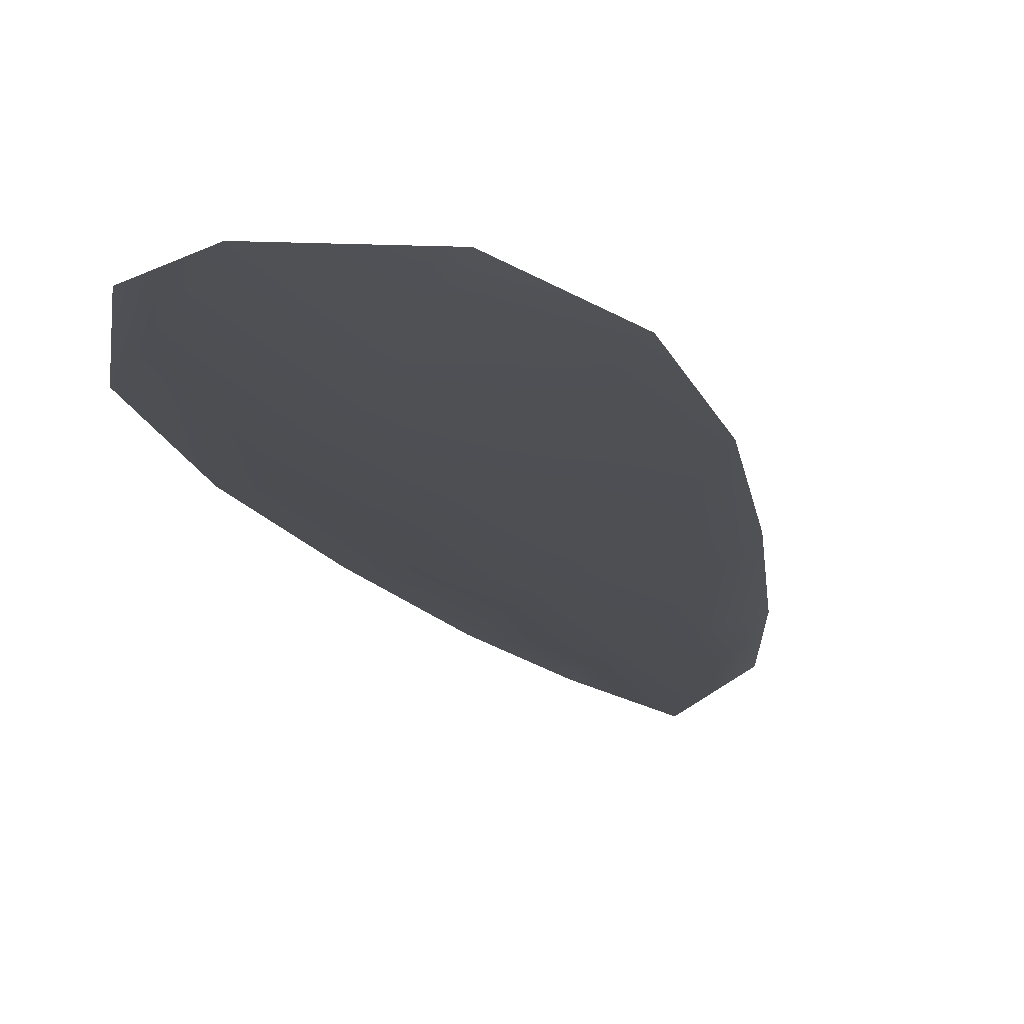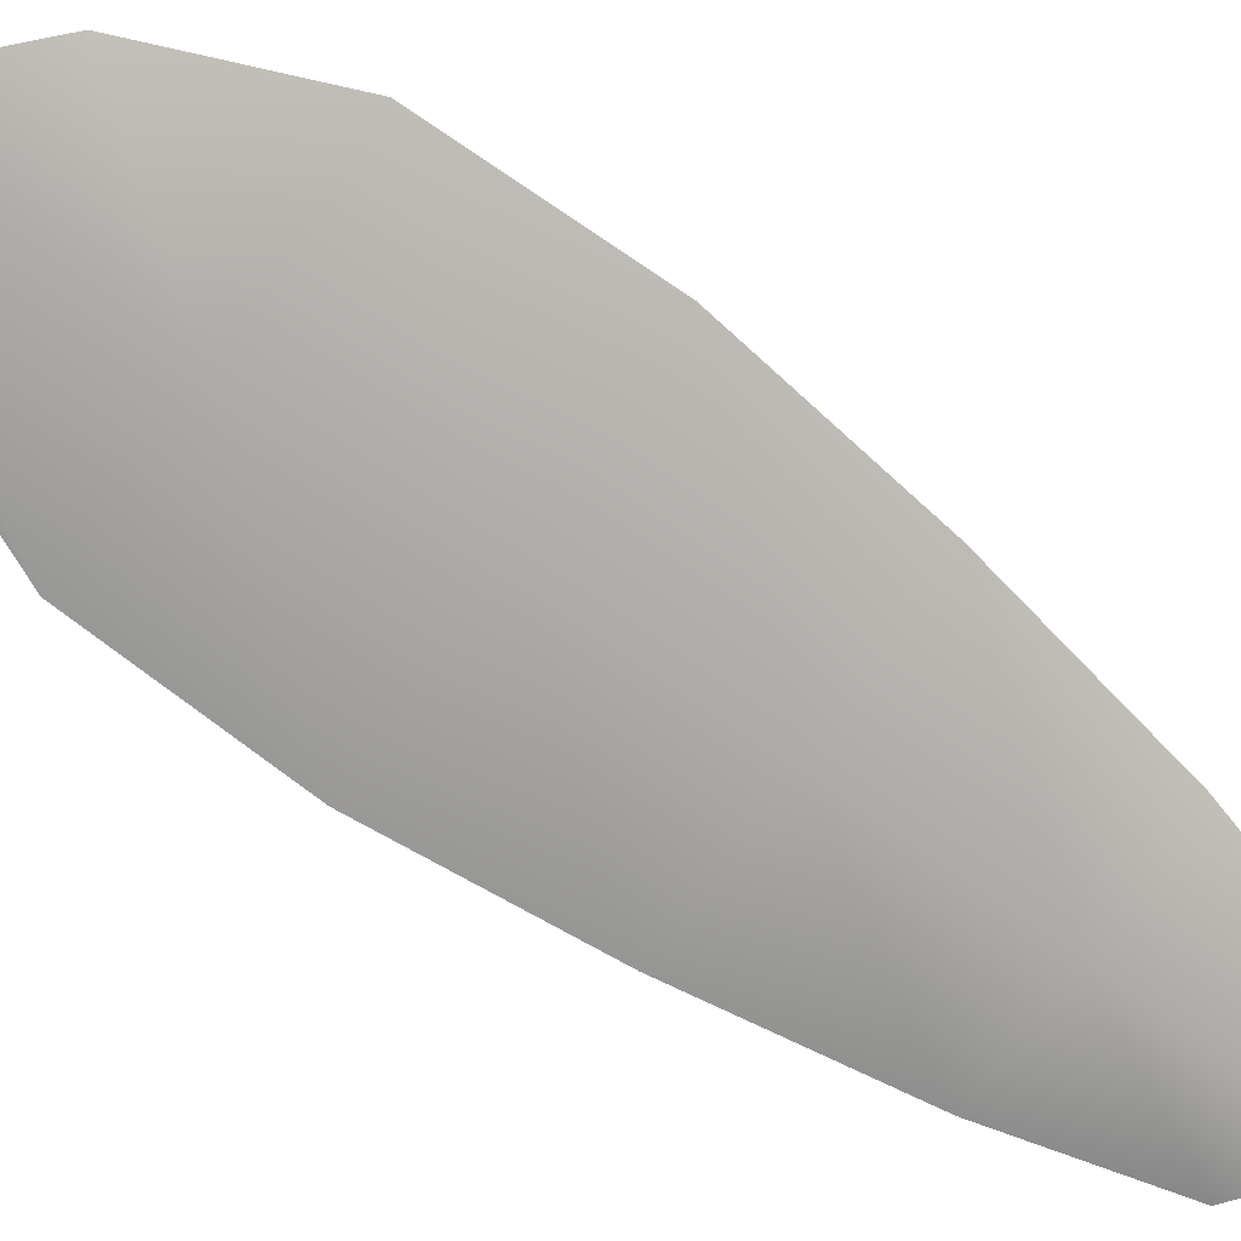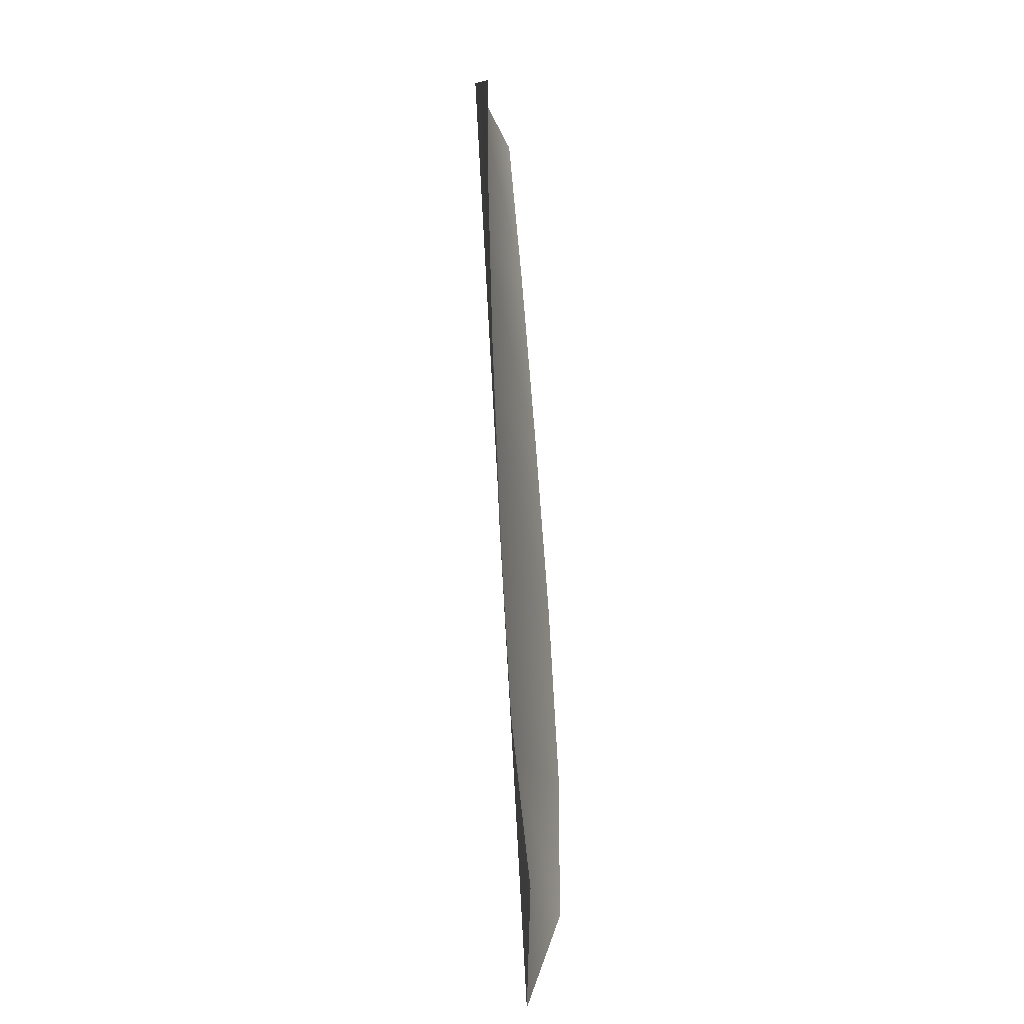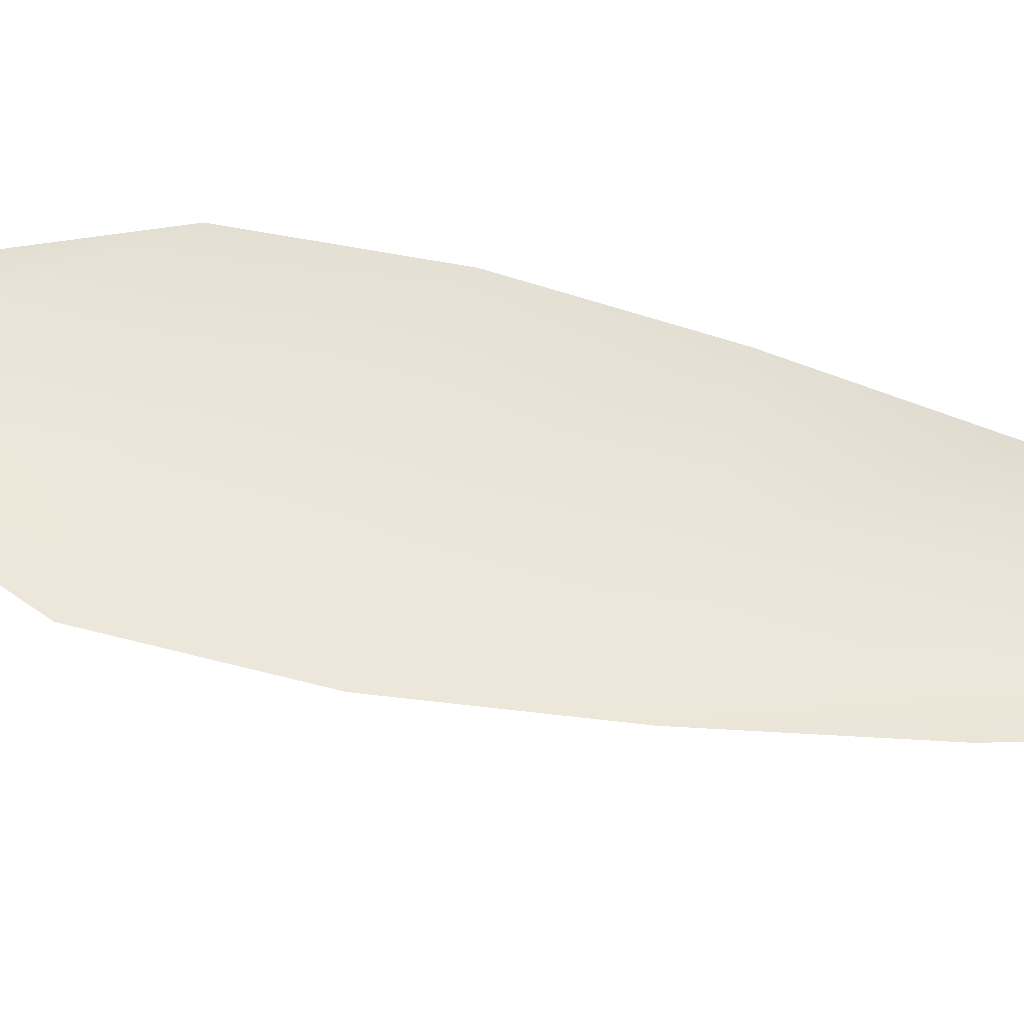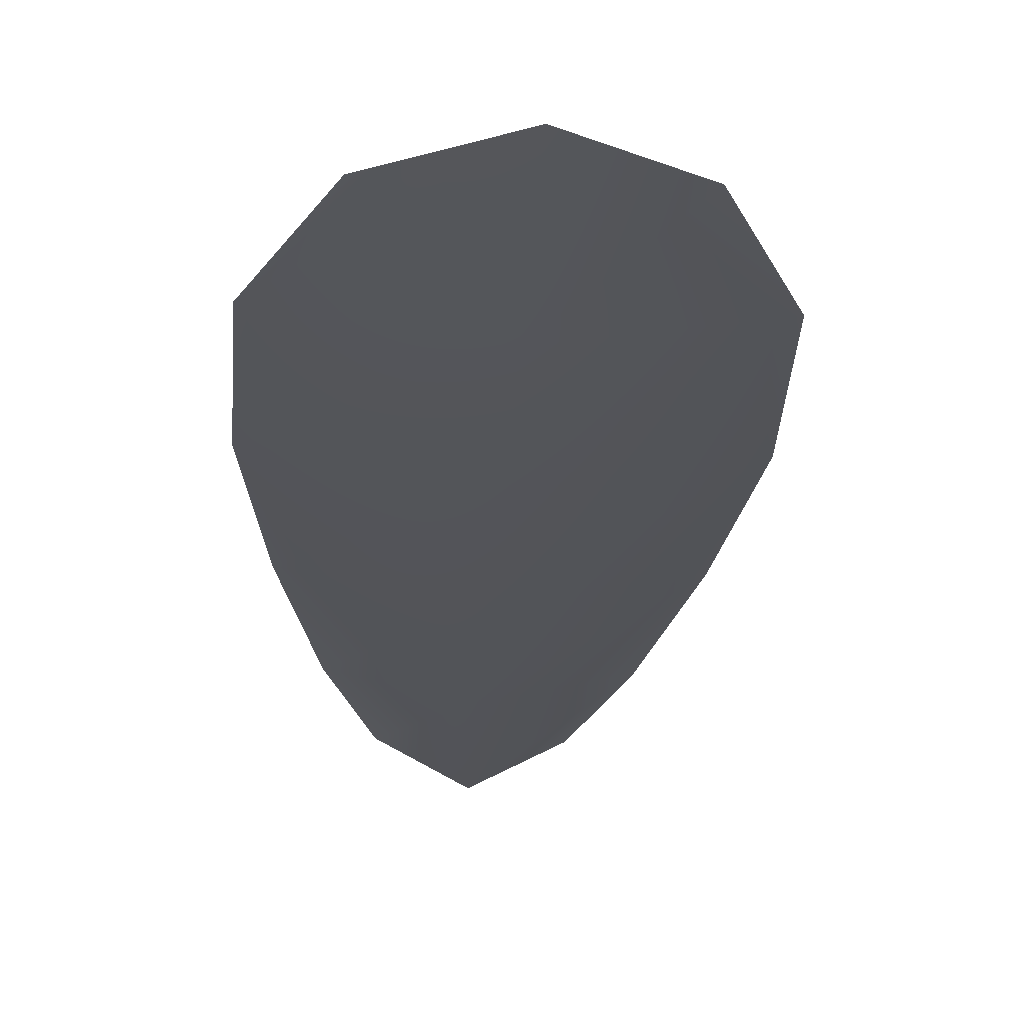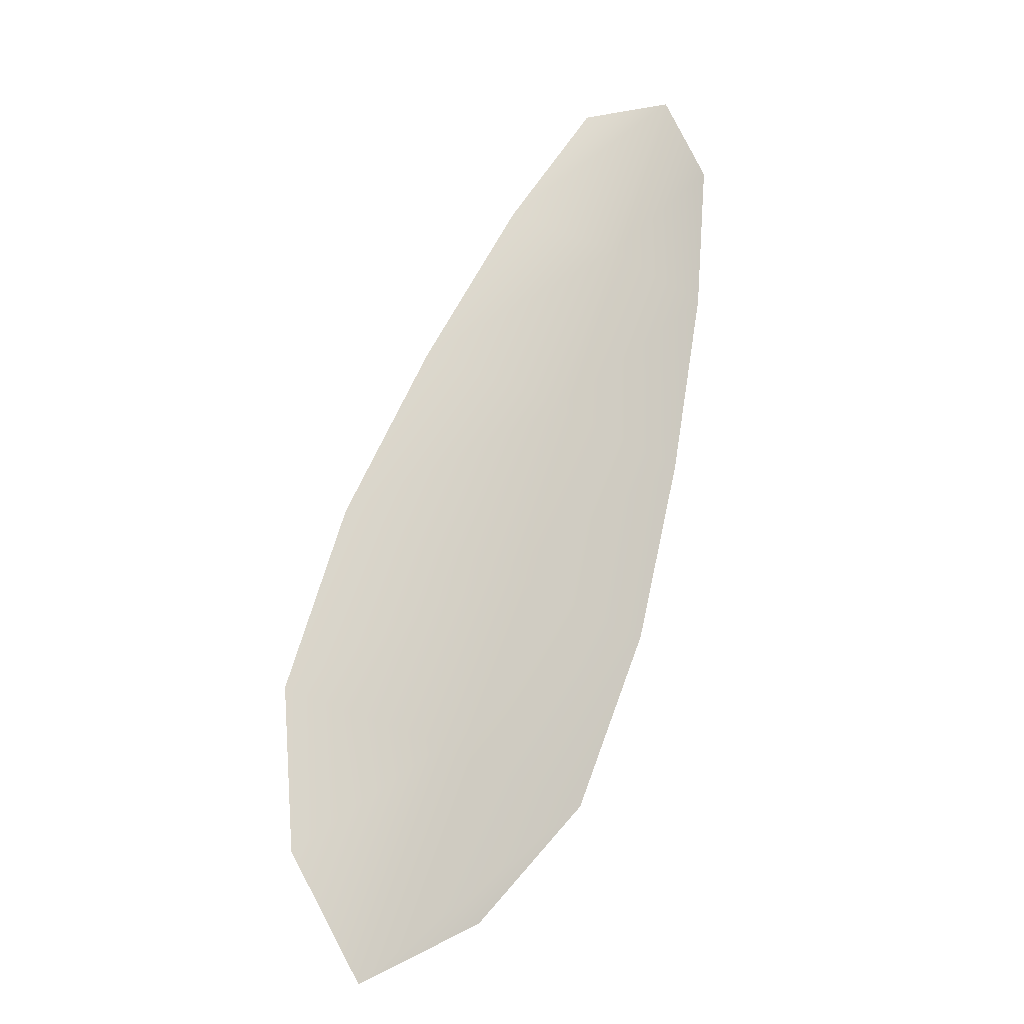
<metadata>
{"format":"obj","ext":"obj","renderer":"f3d","projection":"perspective","resolution":1024,"background":"white","views":[{"elev":-17.8,"azim":35.0,"up":"+Z"},{"elev":-76.6,"azim":73.7,"up":"+Z"},{"elev":-38.4,"azim":-80.5,"up":"+Y"},{"elev":56.7,"azim":122.9,"up":"+Z"},{"elev":-24.1,"azim":16.4,"up":"+Z"},{"elev":-13.1,"azim":161.8,"up":"+Y"}]}
</metadata>
<code>
o feather_flight_tertiary_072
v 0.3864 0.3538 0.06849
v 0.3812 0.3519 0.06849
v 0.3981 0.3236 0.06849
v 0.391 0.3212 0.06849
v 0.3833 0.3544 0.06759
v 0.3957 0.319 0.06759
v 0.3896 0.3491 0.06849
v 0.3932 0.3428 0.06849
v 0.3963 0.3364 0.06849
v 0.3984 0.3296 0.06849
v 0.387 0.3255 0.06849
v 0.3844 0.3322 0.06849
v 0.3828 0.3392 0.06849
v 0.3816 0.3463 0.06849
v 0.3856 0.3477 0.06759
v 0.388 0.341 0.06759
v 0.3903 0.3343 0.06759
v 0.3927 0.3276 0.06759
f 18 10 3 6
f 11 18 6 4
f 5 1 7 15
f 15 7 8 16
f 16 8 9 17
f 17 9 10 18
f 2 5 15 14
f 14 15 16 13
f 13 16 17 12
f 12 17 18 11

</code>
